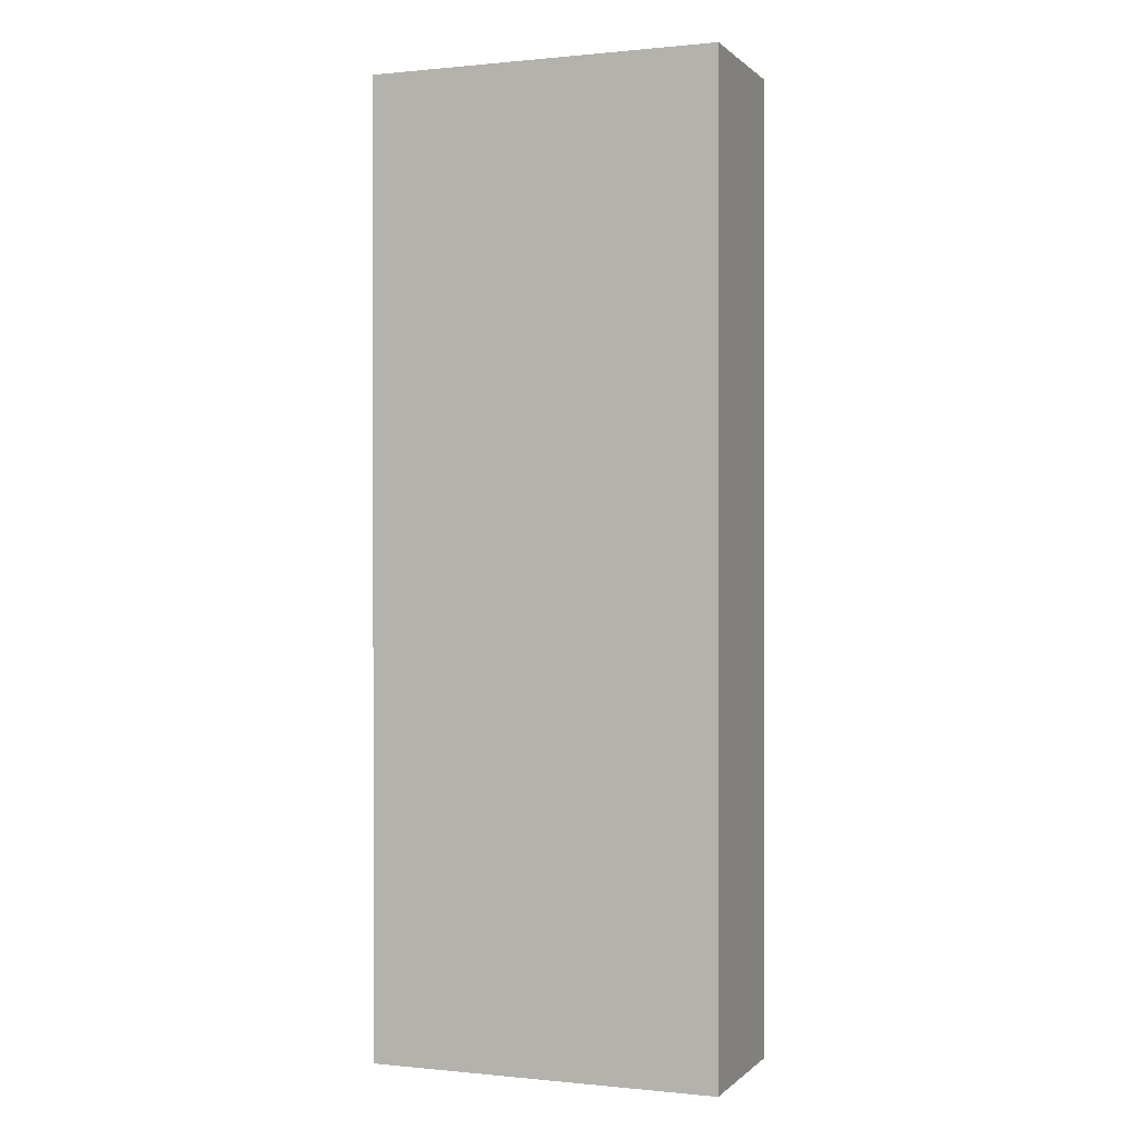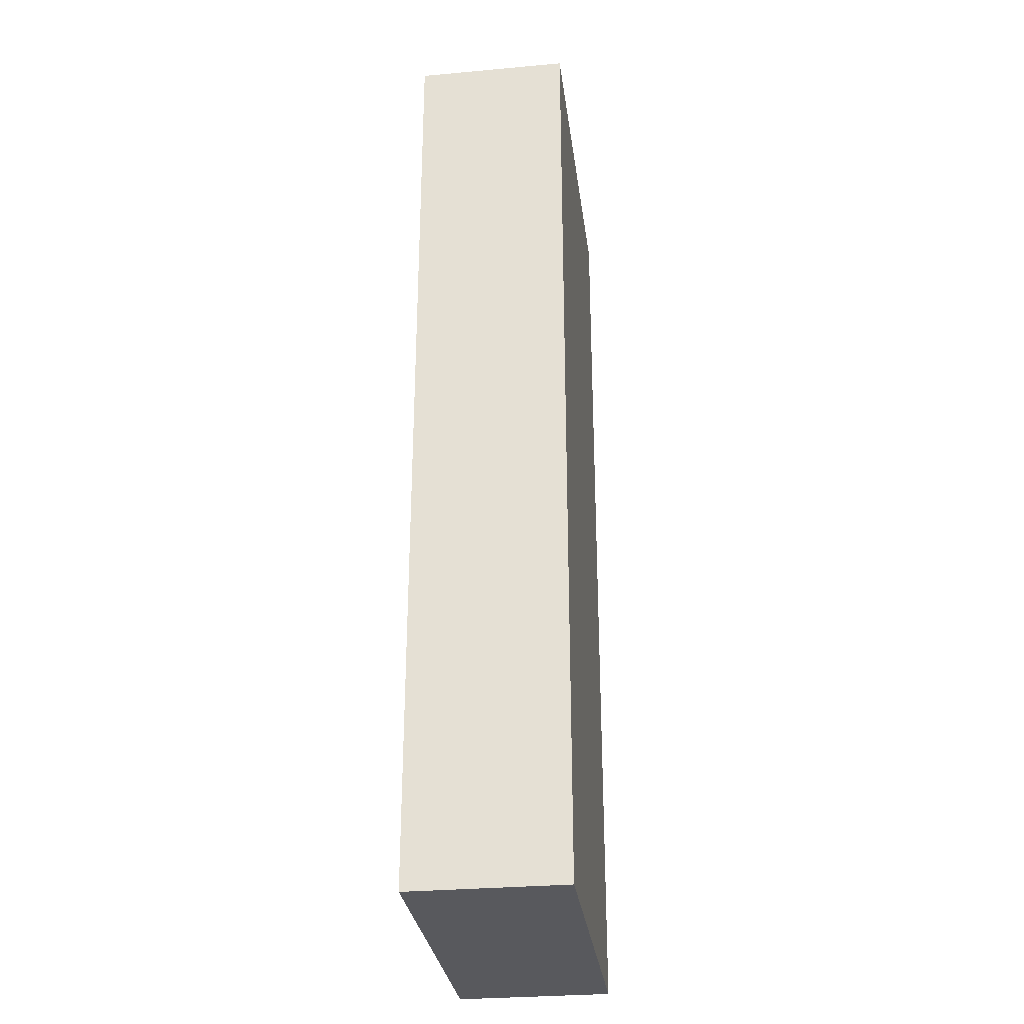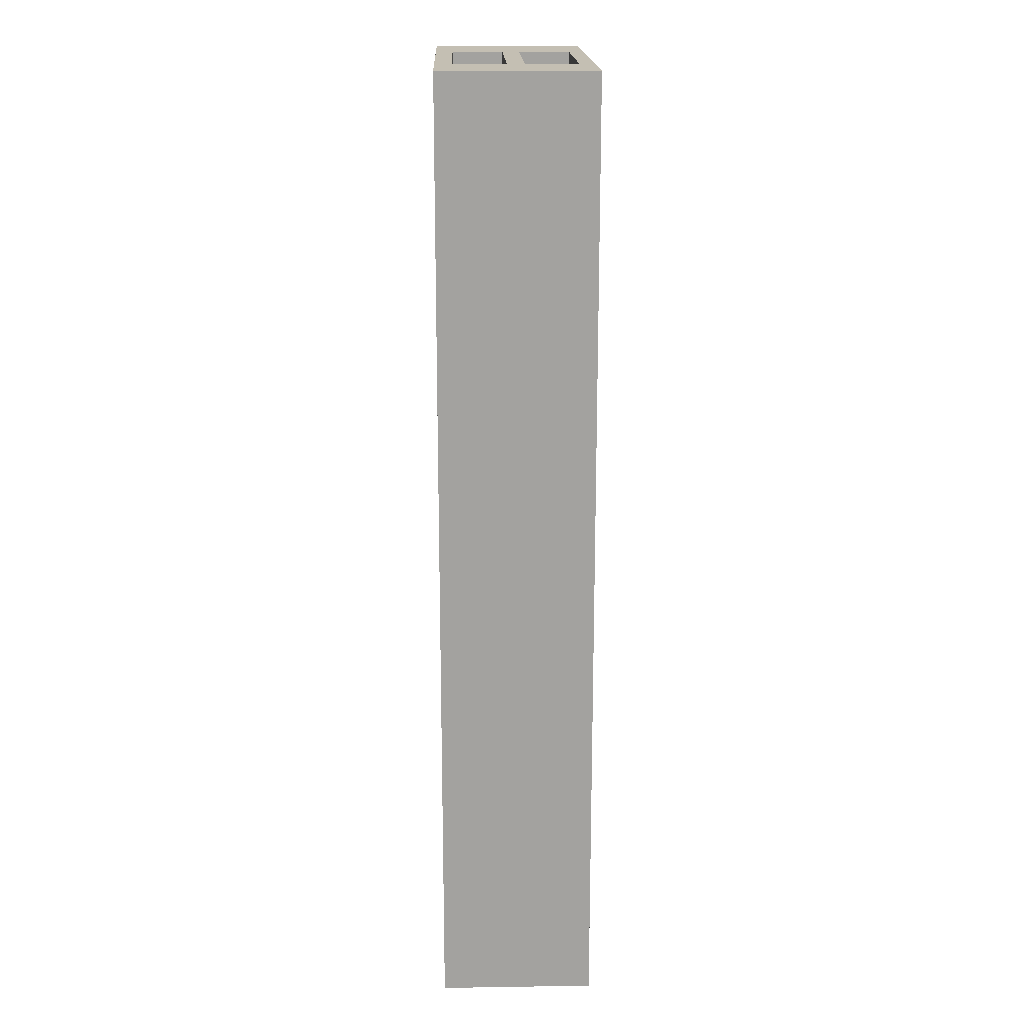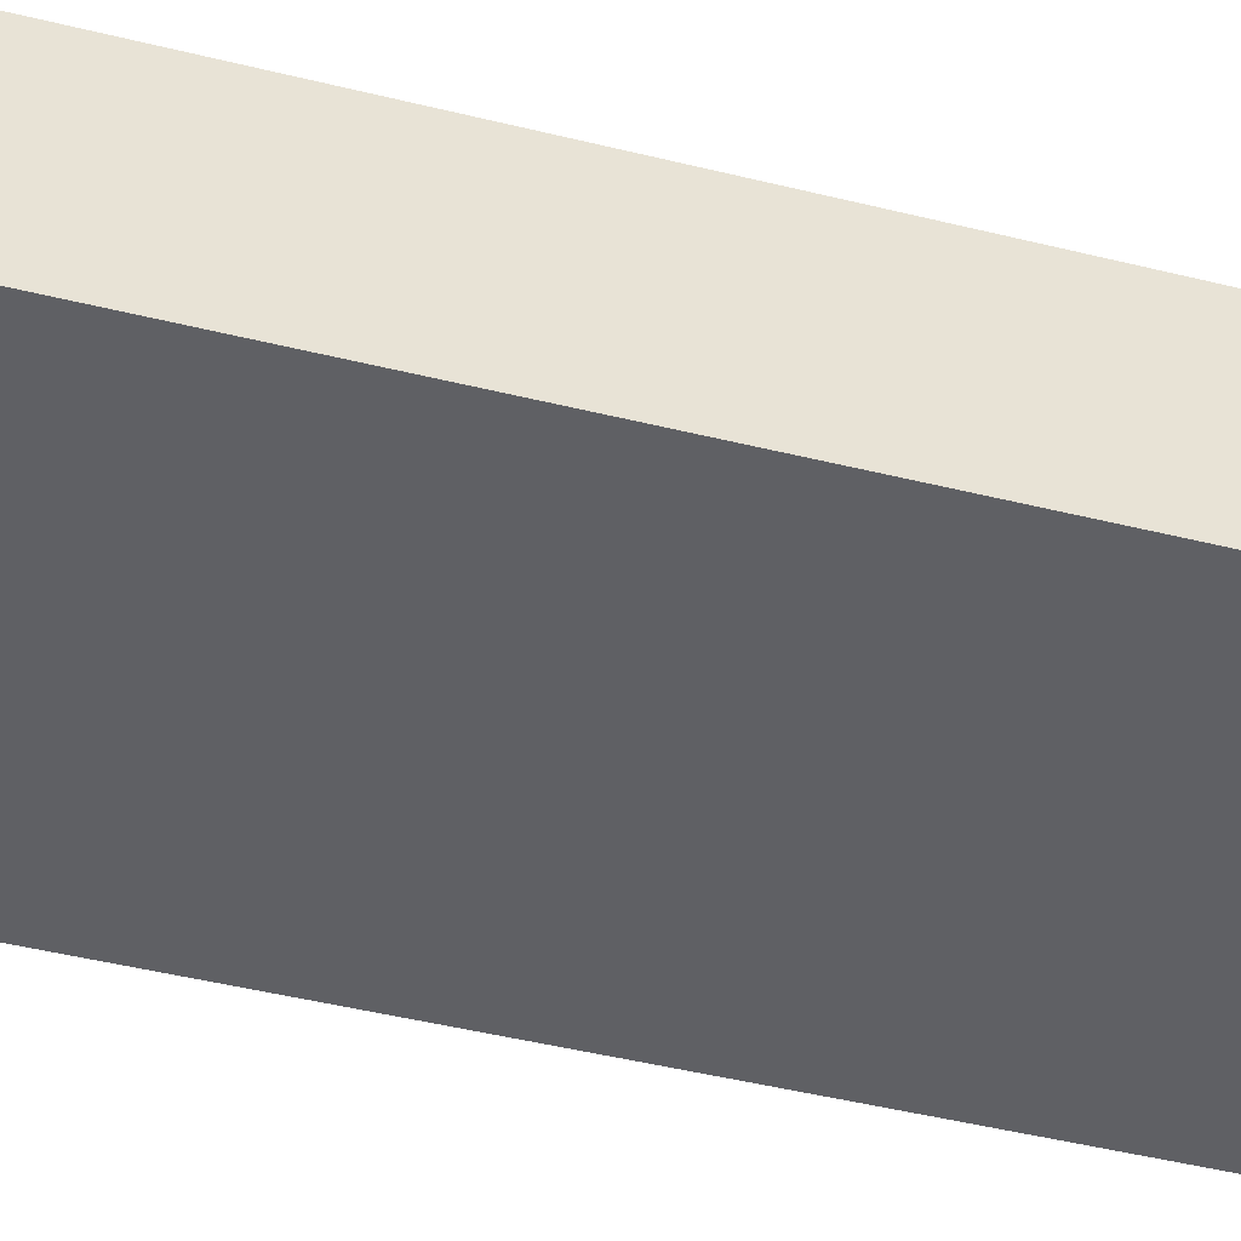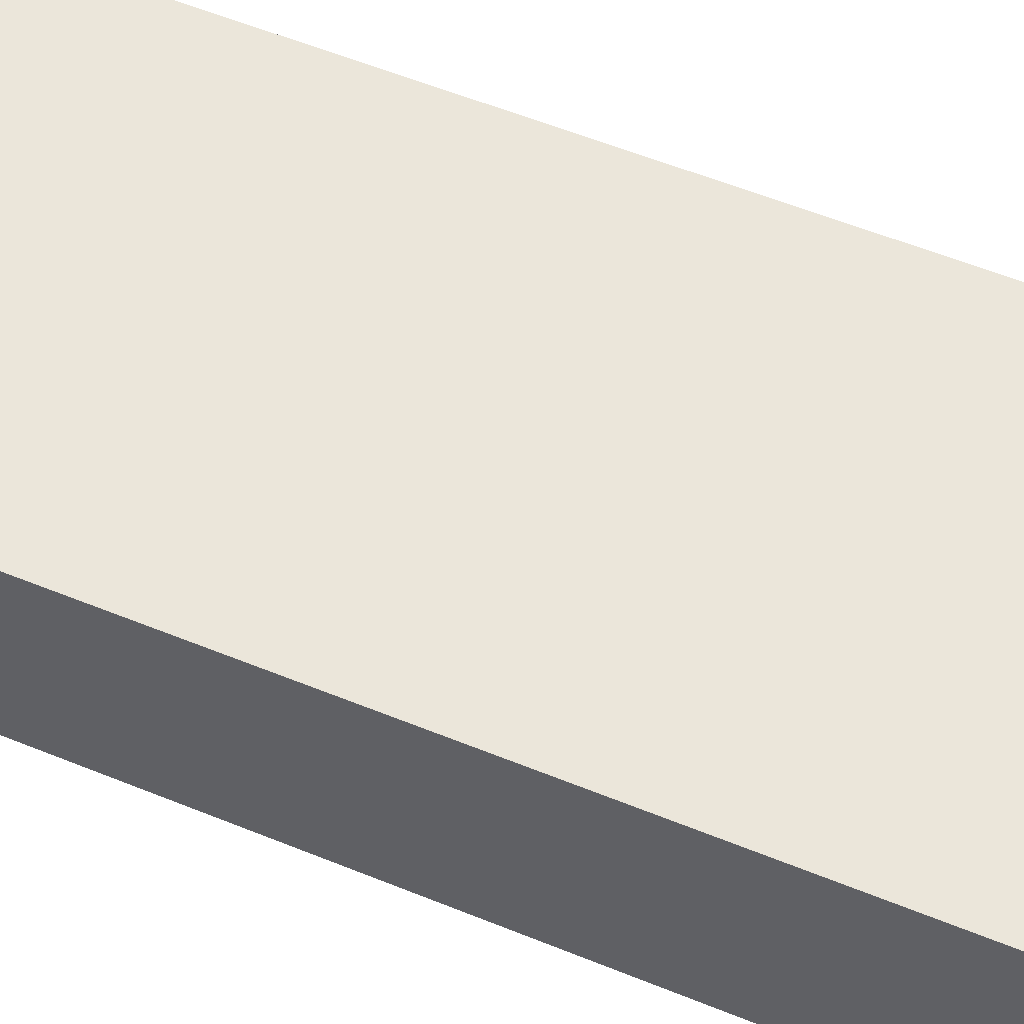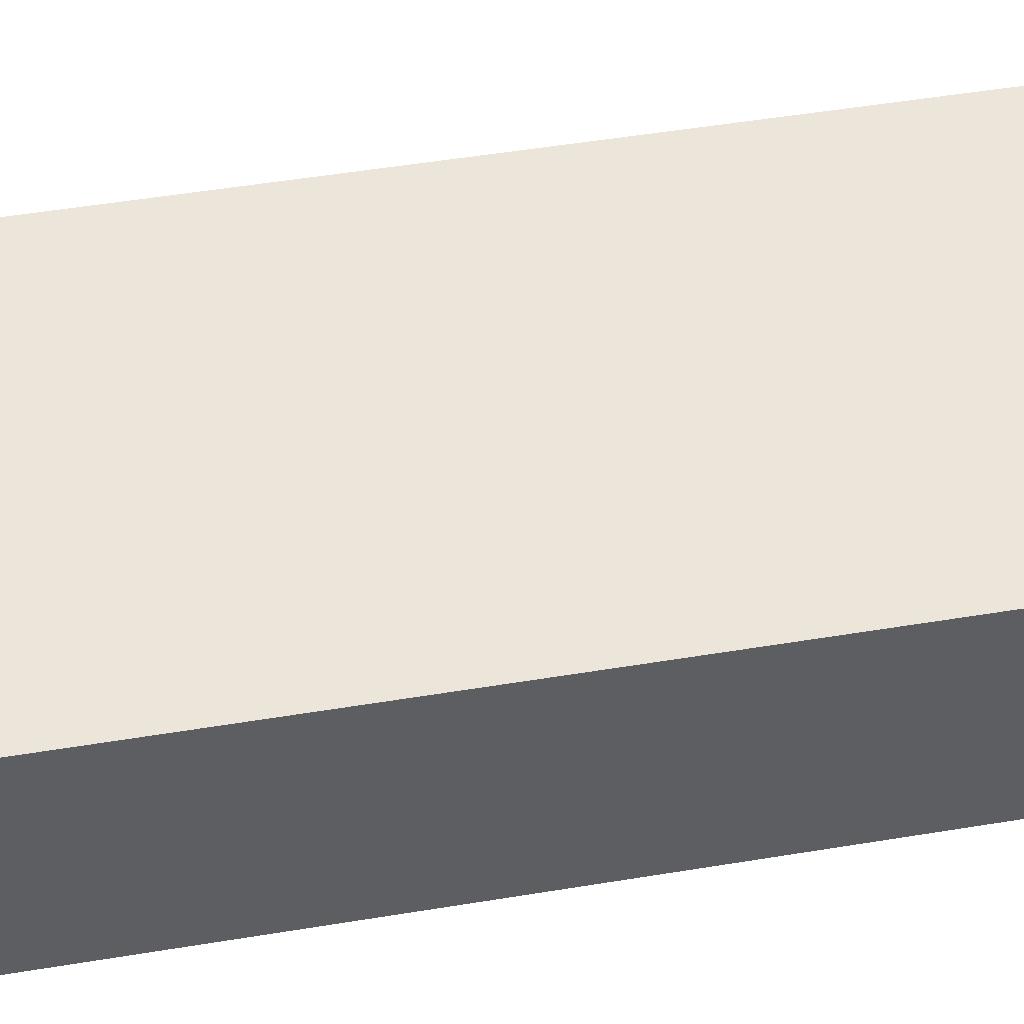
<metadata>
{"format":"obj","ext":"obj","renderer":"f3d","projection":"perspective","resolution":1024,"background":"white","views":[{"elev":0.2,"azim":-159.1,"up":"+Z"},{"elev":-30.1,"azim":97.5,"up":"+Z"},{"elev":17.8,"azim":-91.7,"up":"+Z"},{"elev":-45.2,"azim":-106.1,"up":"+Y"},{"elev":55.0,"azim":113.5,"up":"+Y"},{"elev":46.7,"azim":79.1,"up":"+Y"}]}
</metadata>
<code>
v 1.27 0.508 13.97
v 1.27 1.27 13.97
v 1.27 1.27 13.72
v 1.27 0.508 13.72
v 1.27 1.27 13.97
v -1.27 1.27 13.97
v -1.27 1.27 13.72
v 1.27 1.27 13.72
v -1.27 1.27 13.97
v -1.27 0.508 13.97
v -1.27 0.508 13.72
v -1.27 1.27 13.72
v -1.27 0.508 13.97
v 1.27 0.508 13.97
v 1.27 0.508 13.72
v -1.27 0.508 13.72
v -1.27 0.508 13.72
v 1.27 0.508 13.72
v 1.27 1.27 13.72
v -1.27 1.27 13.72
v 1.27 2.286 13.97
v -1.27 2.286 13.97
v -1.27 2.286 13.72
v 1.27 2.286 13.72
v -1.27 2.286 13.97
v -1.27 1.524 13.97
v -1.27 1.524 13.72
v -1.27 2.286 13.72
v -1.27 1.524 13.97
v 1.27 1.524 13.97
v 1.27 1.524 13.72
v -1.27 1.524 13.72
v 1.27 1.524 13.97
v 1.27 2.286 13.97
v 1.27 2.286 13.72
v 1.27 1.524 13.72
v 1.27 1.524 13.72
v 1.27 2.286 13.72
v -1.27 2.286 13.72
v -1.27 1.524 13.72
v 2.54 2.54 0
v -2.54 2.54 0
v -2.54 2.54 13.97
v 2.54 2.54 13.97
v 2.54 0.2891 0
v 2.54 2.54 0
v 2.54 2.54 13.97
v 2.54 0.2891 13.97
v -2.54 0.2891 0
v 2.54 0.2891 0
v 2.54 0.2891 13.97
v -2.54 0.2891 13.97
v -2.54 2.54 0
v -2.54 0.2891 0
v -2.54 0.2891 13.97
v -2.54 2.54 13.97
v 1.27 1.27 13.97
v 1.27 0.508 13.97
v -1.27 0.508 13.97
v -1.27 1.27 13.97
v -1.27 2.286 13.97
v 1.27 2.286 13.97
v 1.27 1.524 13.97
v -1.27 1.524 13.97
v -2.54 2.54 13.97
v -2.54 0.2891 13.97
v 2.54 0.2891 13.97
v 2.54 2.54 13.97
v -2.54 0.2891 0
v -2.54 2.54 0
v 2.54 2.54 0
v 2.54 0.2891 0
g f931fa8c-e2ca-11ea-a563-54bf646e7e1f
f 1 2 4
f 4 2 3
g f9326f4c-e2ca-11ea-b55f-54bf646e7e1f
f 5 6 8
f 8 6 7
g f932bd38-e2ca-11ea-8bbd-54bf646e7e1f
f 9 10 12
f 12 10 11
g f9335924-e2ca-11ea-bafd-54bf646e7e1f
f 13 14 16
f 16 14 15
g f933cdfa-e2ca-11ea-acda-54bf646e7e1f
f 17 18 20
f 20 18 19
g f93469de-e2ca-11ea-b996-54bf646e7e1f
f 21 22 24
f 24 22 23
g f934dee2-e2ca-11ea-9208-54bf646e7e1f
f 25 26 28
f 28 26 27
g f93553ca-e2ca-11ea-98e6-54bf646e7e1f
f 29 30 32
f 32 30 31
g f935c8ae-e2ca-11ea-a35d-54bf646e7e1f
f 33 34 36
f 36 34 35
g f9363d8c-e2ca-11ea-b02f-54bf646e7e1f
f 38 39 37
f 37 39 40
g f8b21f18-e2ca-11ea-bc34-54bf646e7e1f
f 41 42 44
f 44 42 43
g f8b245da-e2ca-11ea-a64c-54bf646e7e1f
f 45 46 48
f 48 46 47
g f8b293b6-e2ca-11ea-b8ba-54bf646e7e1f
f 49 50 52
f 52 50 51
g f8b2bab0-e2ca-11ea-ac73-54bf646e7e1f
f 53 54 56
f 56 54 55
g f8b3089e-e2ca-11ea-875c-54bf646e7e1f
f 58 67 57
f 57 67 63
f 57 63 64
f 67 58 66
f 66 58 59
f 66 59 60
f 66 60 64
f 64 60 57
f 64 61 65
f 65 61 62
f 65 62 68
f 68 62 63
f 68 63 67
f 66 64 65
g f8b35692-e2ca-11ea-9fd4-54bf646e7e1f
f 70 71 69
f 69 71 72

</code>
